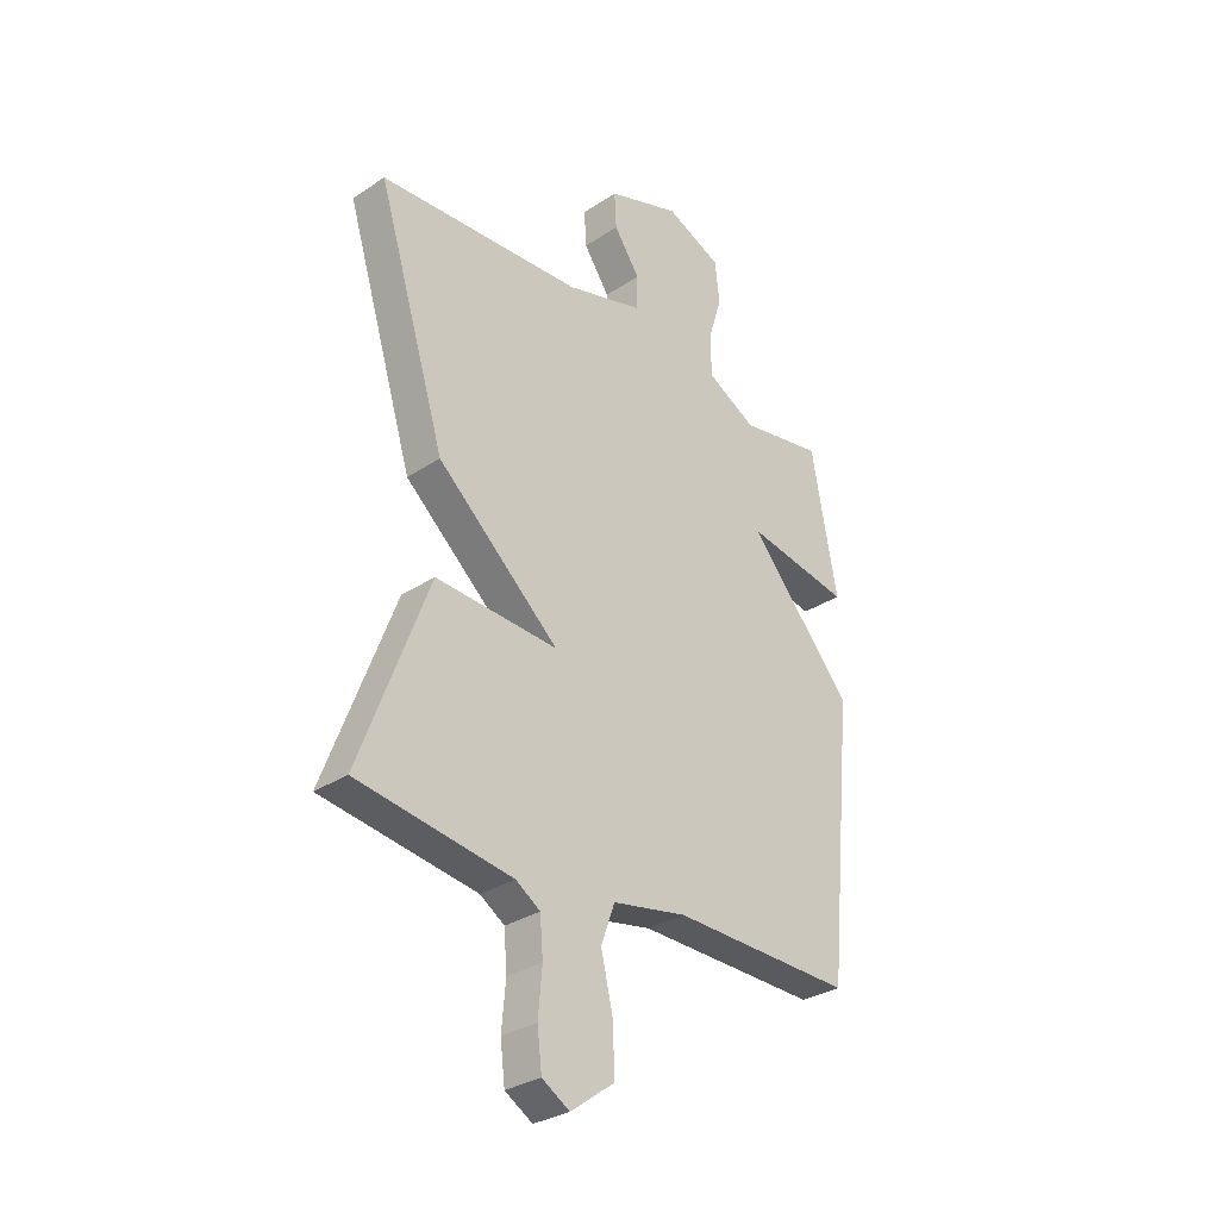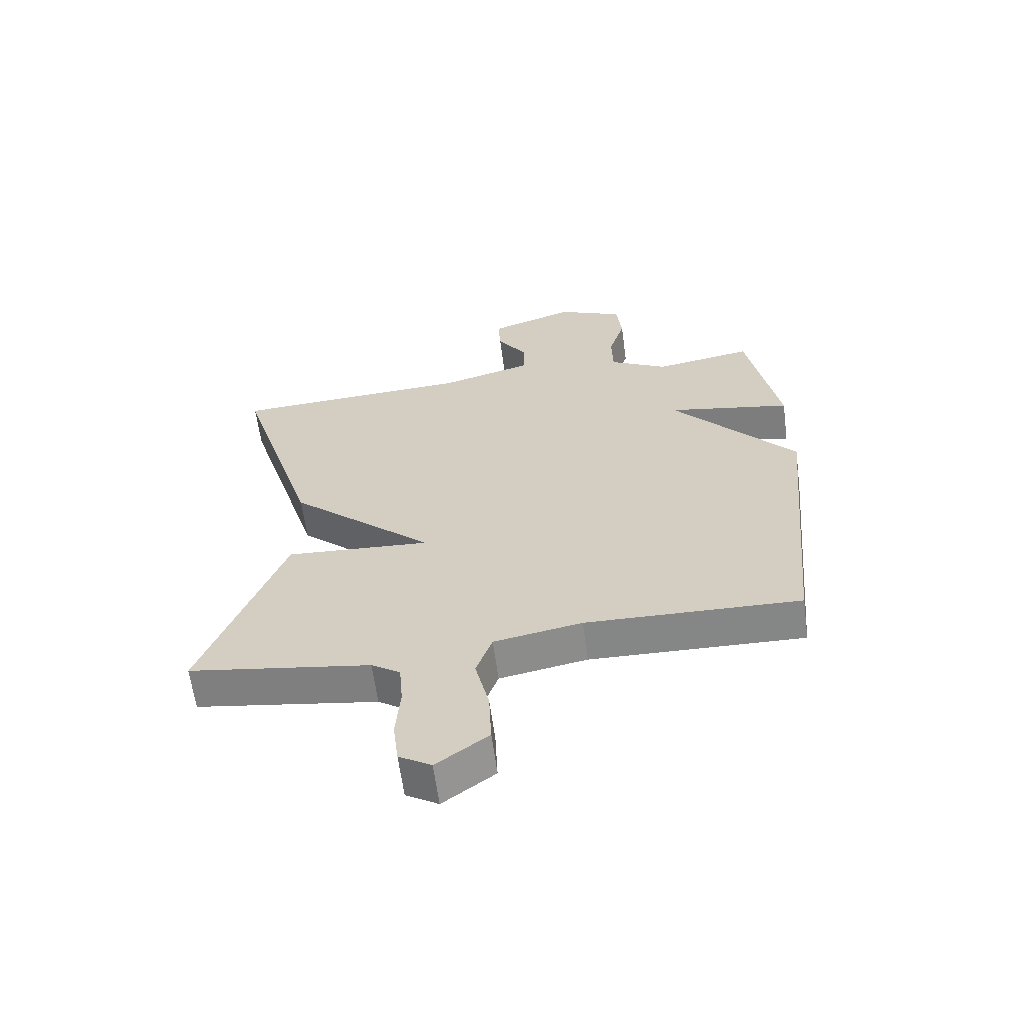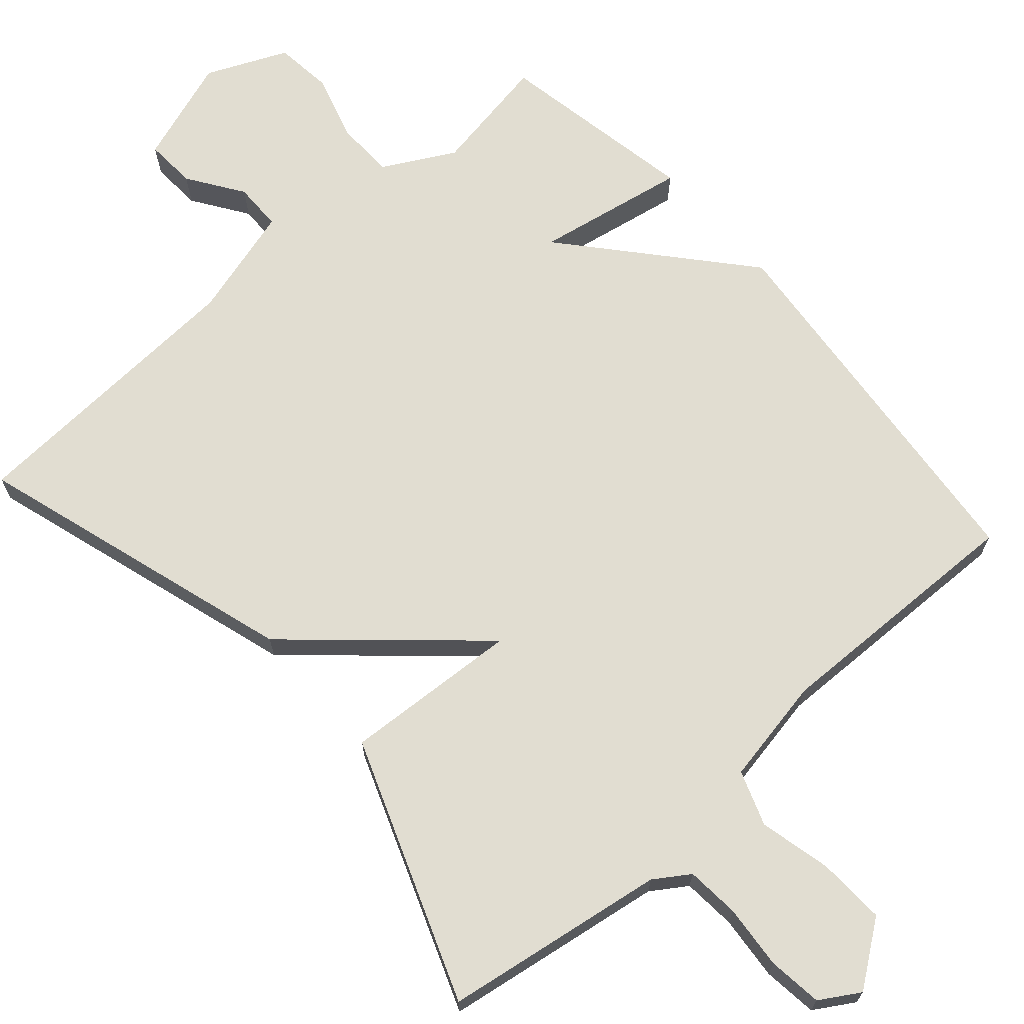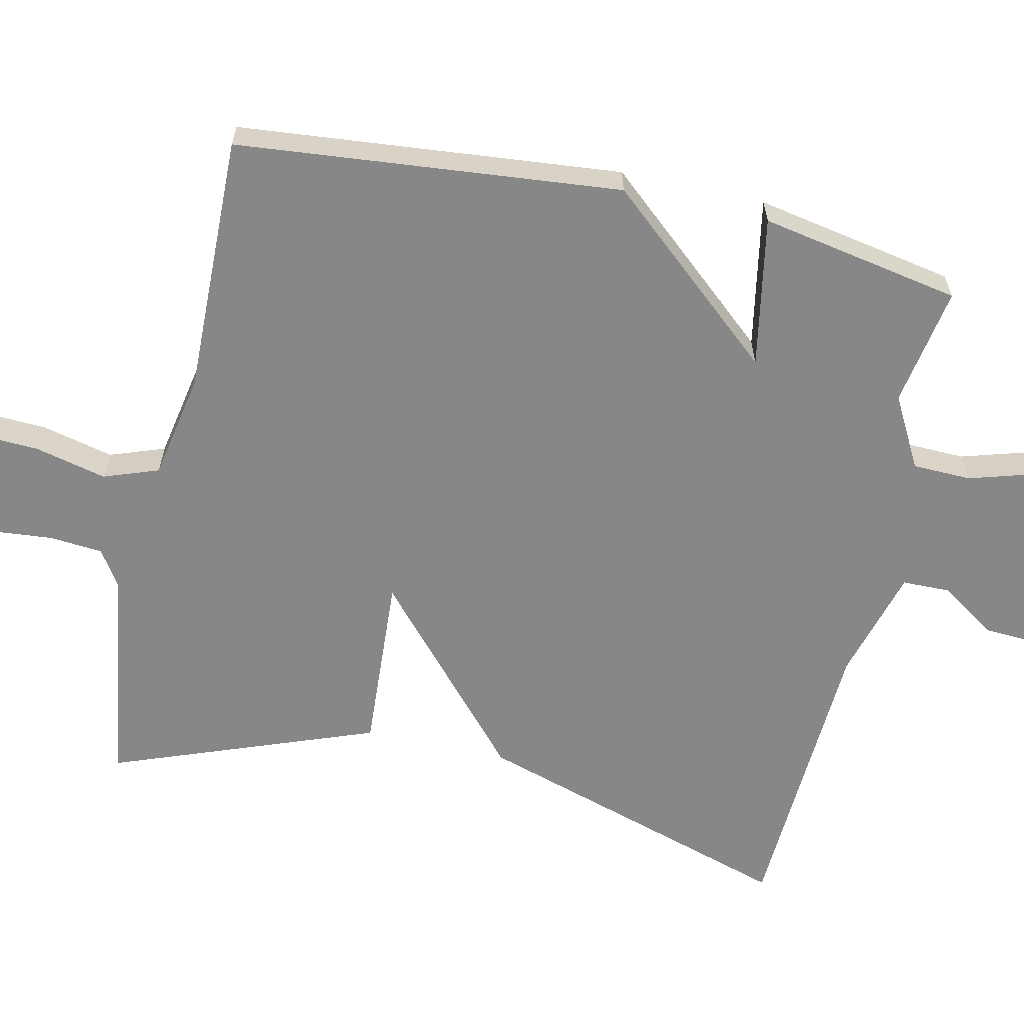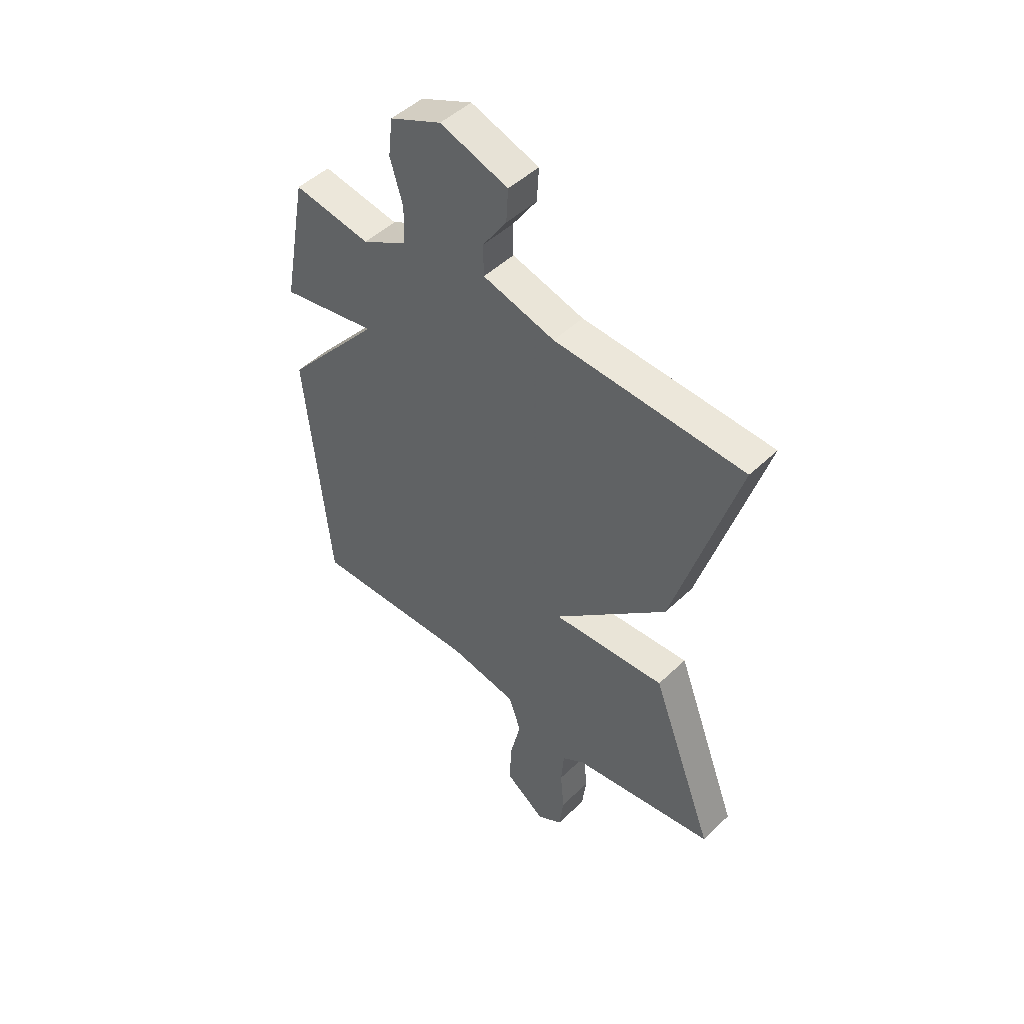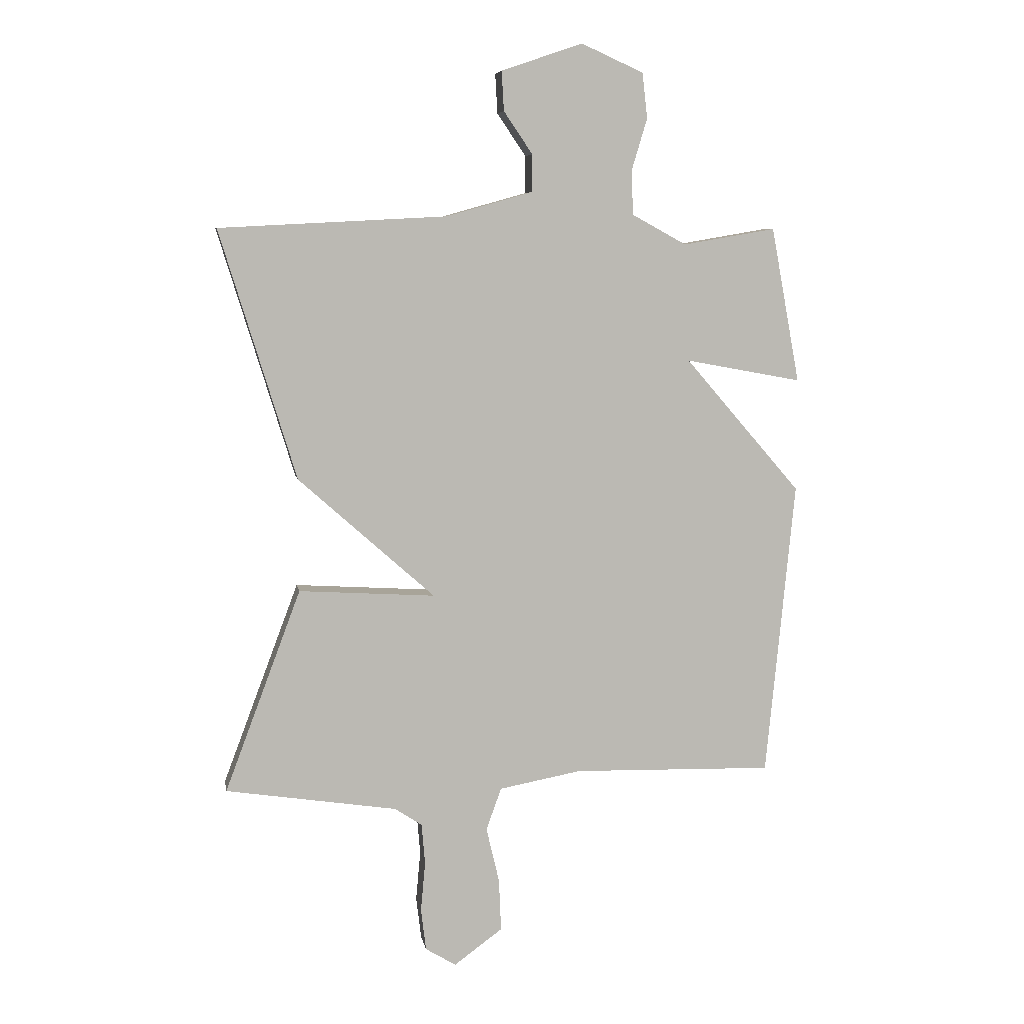
<metadata>
{"format":"obj","ext":"obj","renderer":"f3d","projection":"perspective","resolution":1024,"background":"white","views":[{"elev":-30.7,"azim":133.6,"up":"+Z"},{"elev":-62.3,"azim":-172.4,"up":"+Z"},{"elev":68.7,"azim":138.6,"up":"+Y"},{"elev":-62.6,"azim":-102.6,"up":"+Y"},{"elev":48.0,"azim":43.1,"up":"+Z"},{"elev":7.1,"azim":170.2,"up":"+Z"}]}
</metadata>
<code>
v -0.5 0.07 -0.5
v -0.551 0.07 0.025
v -0.345 0.07 0.263
v -0.551 0.07 0.225
v -0.5 0.07 0.5
v -0.336 0.07 0.472
v -0.239 0.07 0.525
v -0.237 0.07 0.605
v -0.264 0.07 0.695
v -0.255 0.07 0.775
v -0.145 0.07 0.824
v -0.001 0.07 0.775
v -0.005 0.07 0.705
v -0.056 0.07 0.63
v -0.055 0.07 0.564
v 0.098 0.07 0.521
v 0.5 0.07 0.5
v 0.365 0.07 0.059
v 0.124 0.07 -0.156
v 0.365 0.07 -0.141
v 0.5 0.07 -0.5
v 0.196 0.07 -0.547
v 0.148 0.07 -0.579
v 0.142 0.07 -0.652
v 0.15 0.07 -0.74
v 0.141 0.07 -0.814
v 0.087 0.07 -0.847
v 0.001 0.07 -0.784
v 0.005 0.07 -0.691
v 0.028 0.07 -0.593
v 0.001 0.07 -0.518
v -0.145 0.07 -0.491
v -0.5 0 -0.5
v -0.551 0 0.025
v -0.345 0 0.263
v -0.551 0 0.225
v -0.5 0 0.5
v -0.336 0 0.472
v -0.239 0 0.525
v -0.237 0 0.605
v -0.264 0 0.695
v -0.255 0 0.775
v -0.145 0 0.824
v -0.001 0 0.775
v -0.005 0 0.705
v -0.056 0 0.63
v -0.055 0 0.564
v 0.098 0 0.521
v 0.5 0 0.5
v 0.365 0 0.059
v 0.124 0 -0.156
v 0.365 0 -0.141
v 0.5 0 -0.5
v 0.196 0 -0.547
v 0.148 0 -0.579
v 0.142 0 -0.652
v 0.15 0 -0.74
v 0.141 0 -0.814
v 0.087 0 -0.847
v 0.001 0 -0.784
v 0.005 0 -0.691
v 0.028 0 -0.593
v 0.001 0 -0.518
v -0.145 0 -0.491
f 28 29 30
f 27 28 30
f 26 27 30
f 25 26 30
f 24 25 30
f 23 24 30 31
f 22 23 31
f 22 31 32
f 21 22 32
f 20 21 32
f 19 20 32
f 16 17 18 19
f 1 2 3
f 32 1 3
f 19 32 3
f 16 19 3
f 15 16 3
f 12 13 14
f 11 12 14
f 10 11 14
f 9 10 14
f 8 9 14
f 7 8 14 15
f 3 4 5 6
f 3 6 7 15
f 62 61 60
f 62 60 59
f 62 59 58
f 62 58 57
f 62 57 56
f 63 62 56 55
f 63 55 54
f 64 63 54
f 64 54 53
f 64 53 52
f 64 52 51
f 51 50 49 48
f 35 34 33
f 35 33 64
f 35 64 51
f 35 51 48
f 35 48 47
f 46 45 44
f 46 44 43
f 46 43 42
f 46 42 41
f 46 41 40
f 47 46 40 39
f 38 37 36 35
f 47 39 38 35
f 1 33 34 2
f 2 34 35 3
f 3 35 36 4
f 4 36 37 5
f 5 37 38 6
f 6 38 39 7
f 7 39 40 8
f 8 40 41 9
f 9 41 42 10
f 10 42 43 11
f 11 43 44 12
f 12 44 45 13
f 13 45 46 14
f 14 46 47 15
f 15 47 48 16
f 16 48 49 17
f 17 49 50 18
f 18 50 51 19
f 19 51 52 20
f 20 52 53 21
f 21 53 54 22
f 22 54 55 23
f 23 55 56 24
f 24 56 57 25
f 25 57 58 26
f 26 58 59 27
f 27 59 60 28
f 28 60 61 29
f 29 61 62 30
f 30 62 63 31
f 31 63 64 32
f 32 64 33 1

</code>
